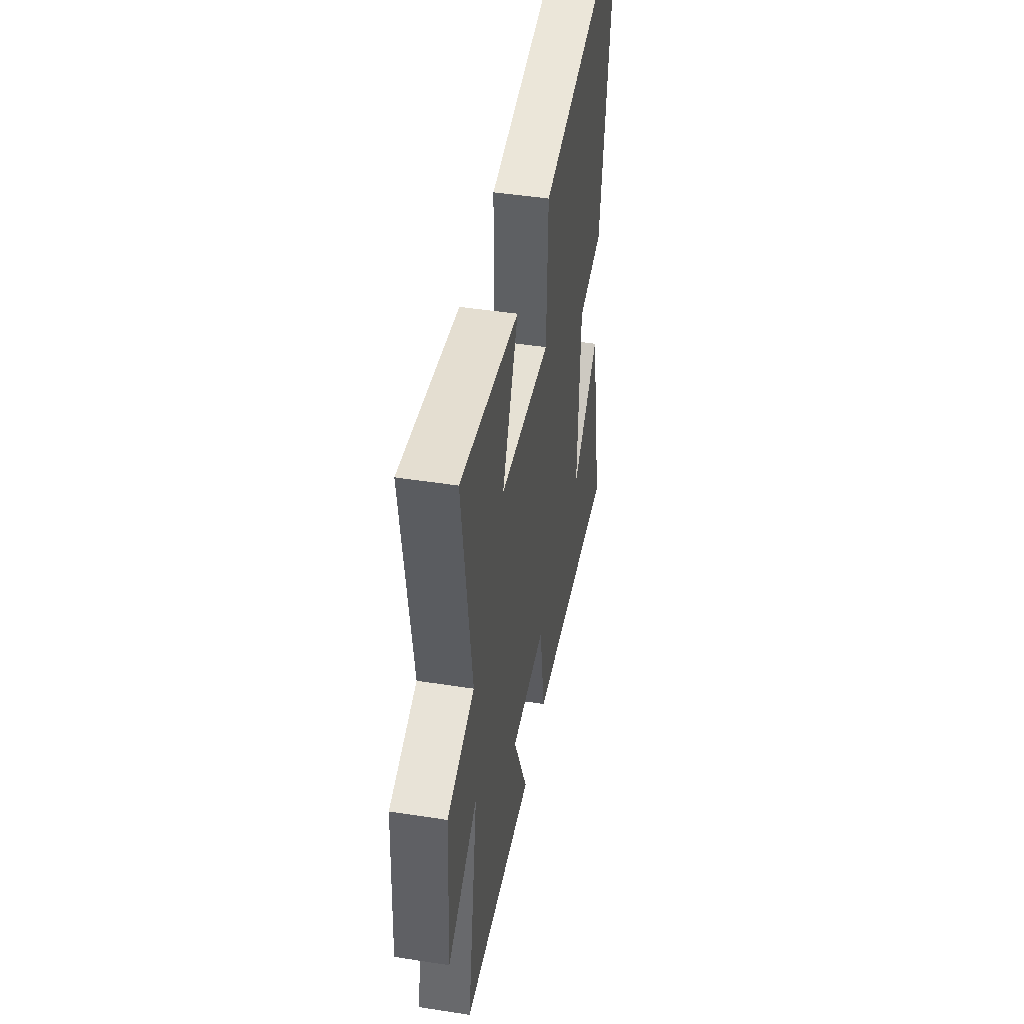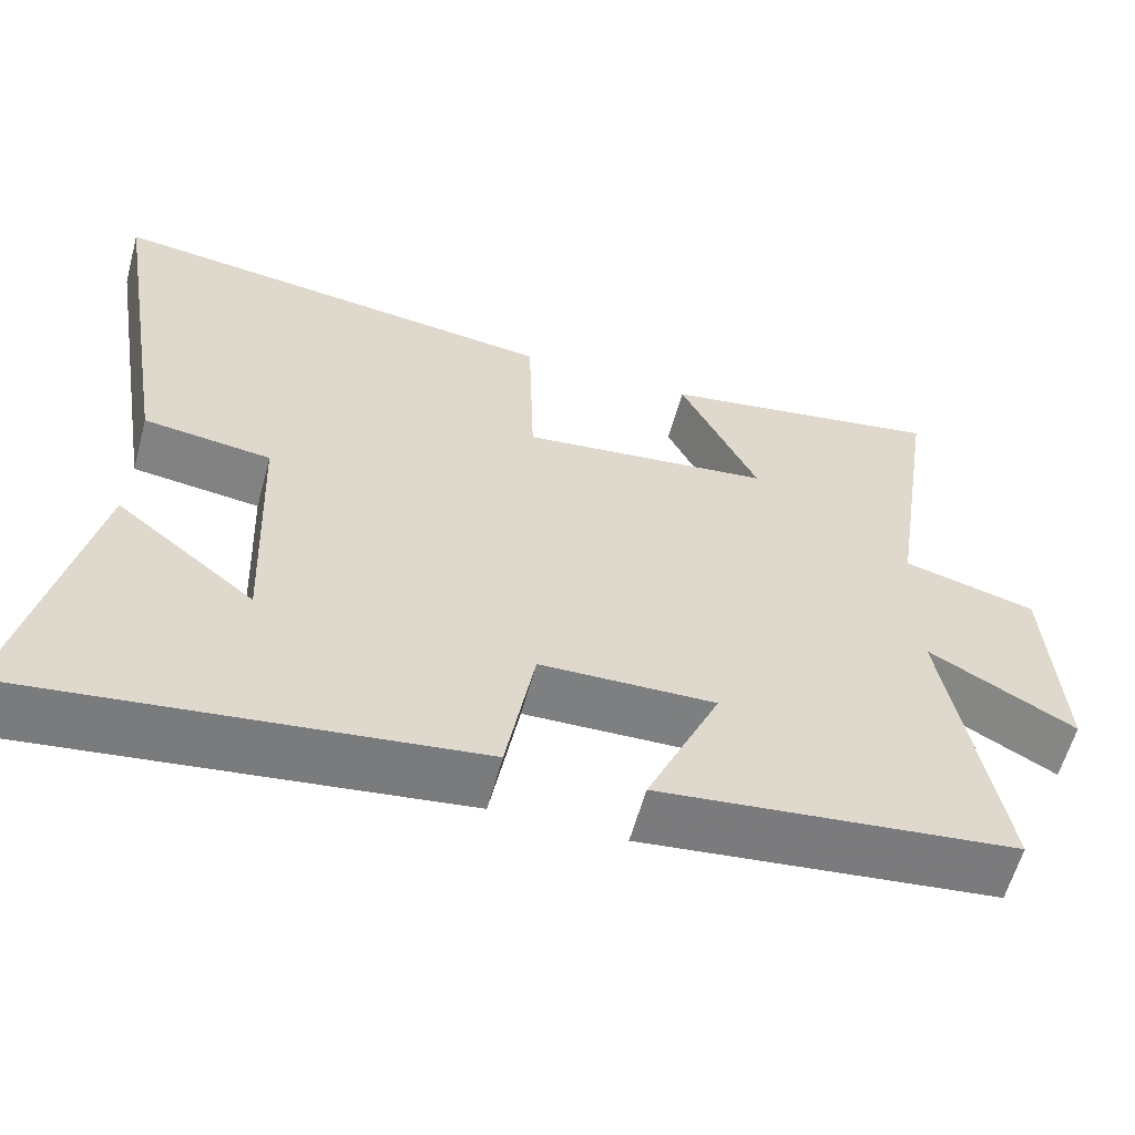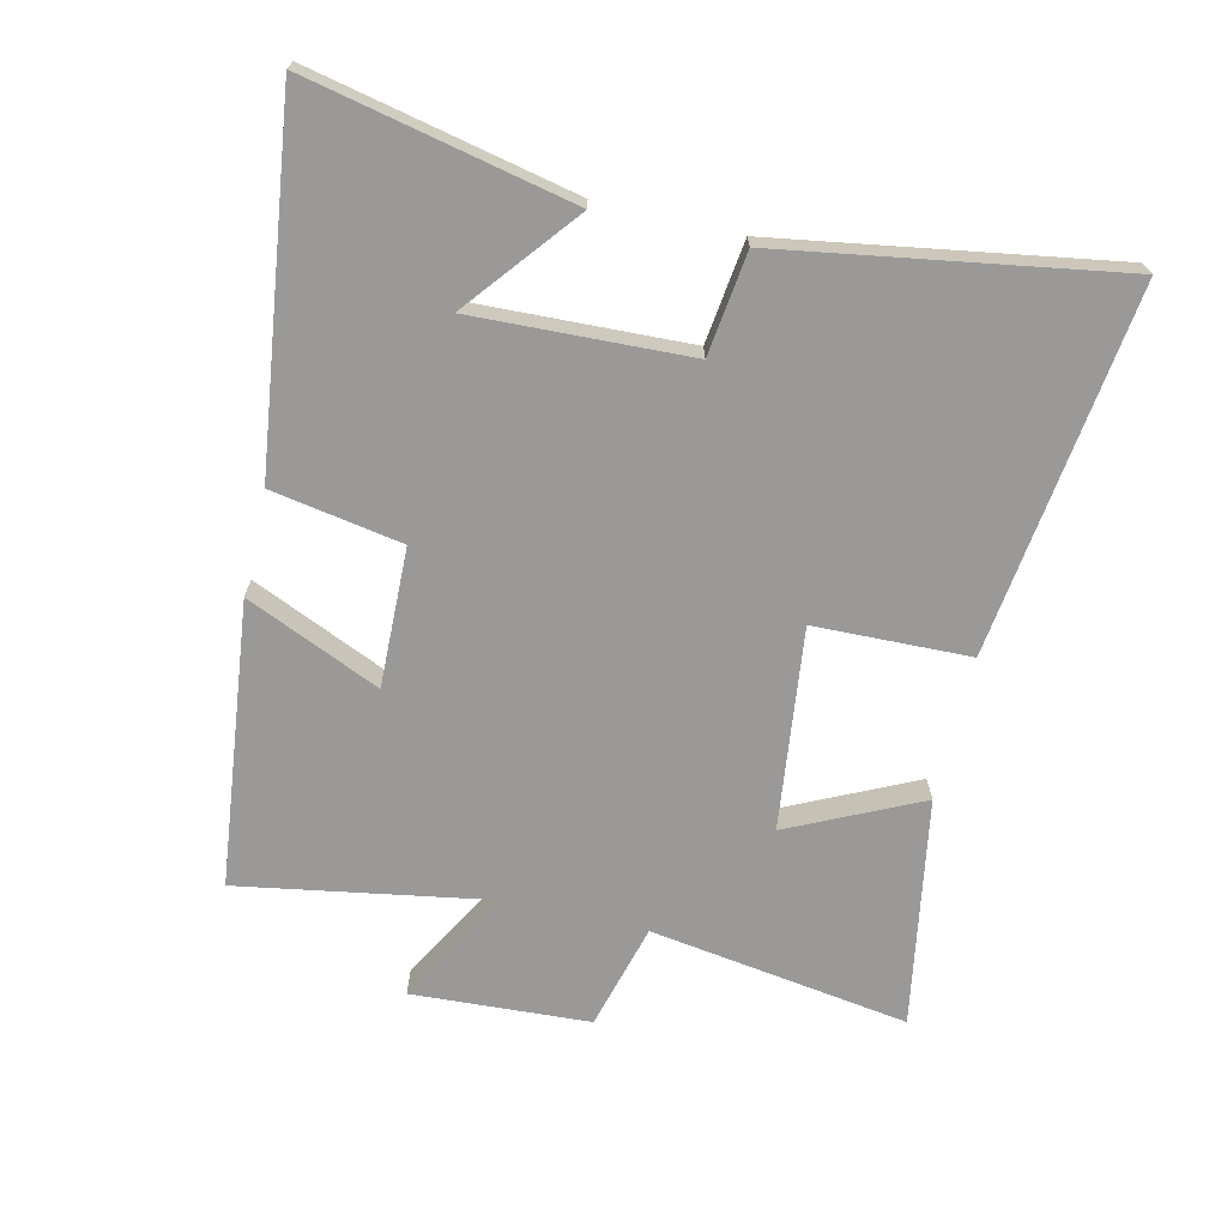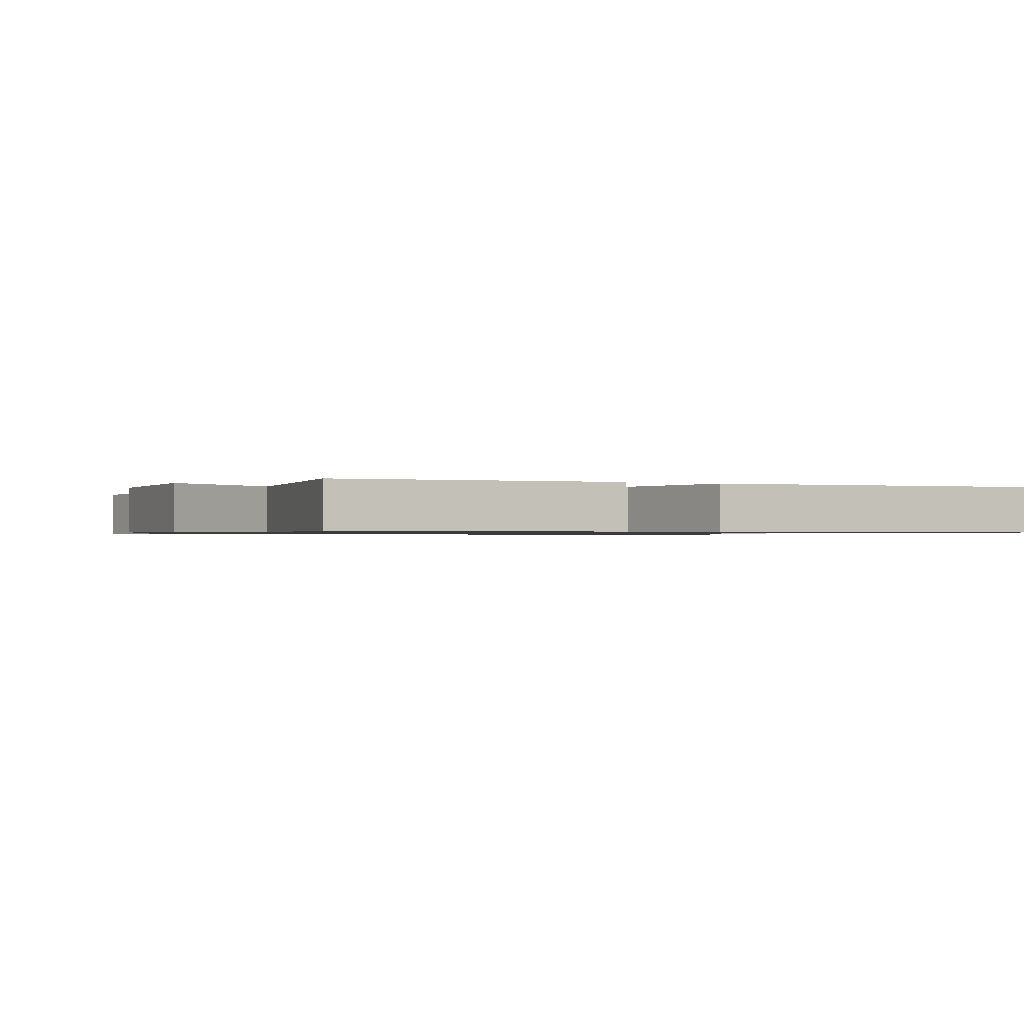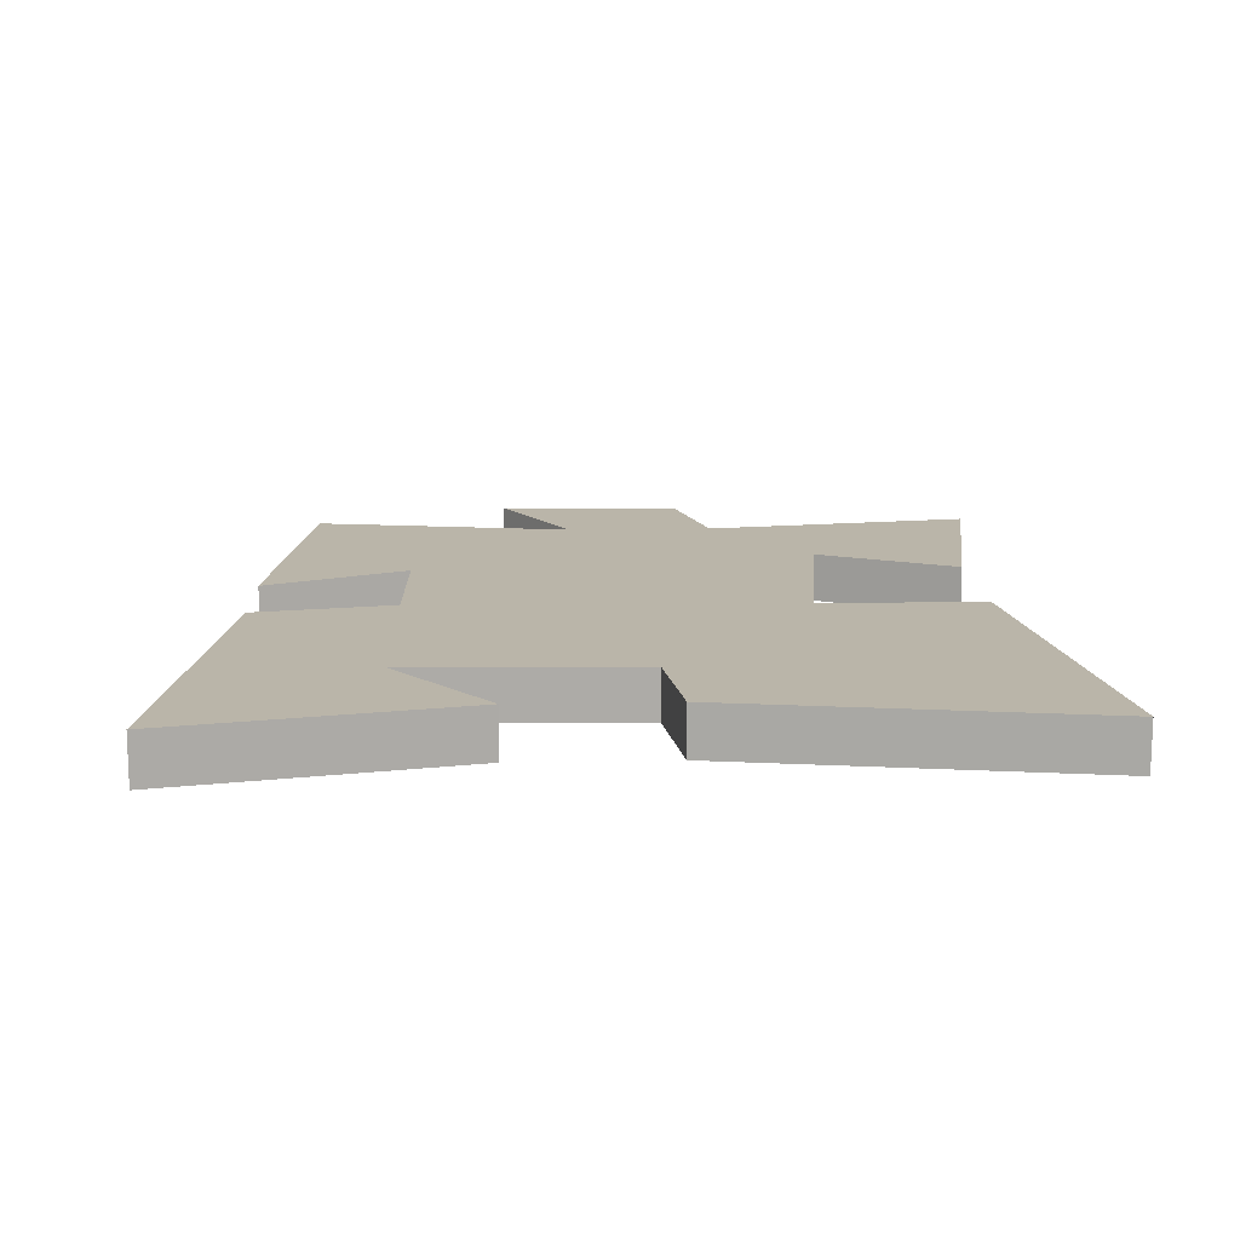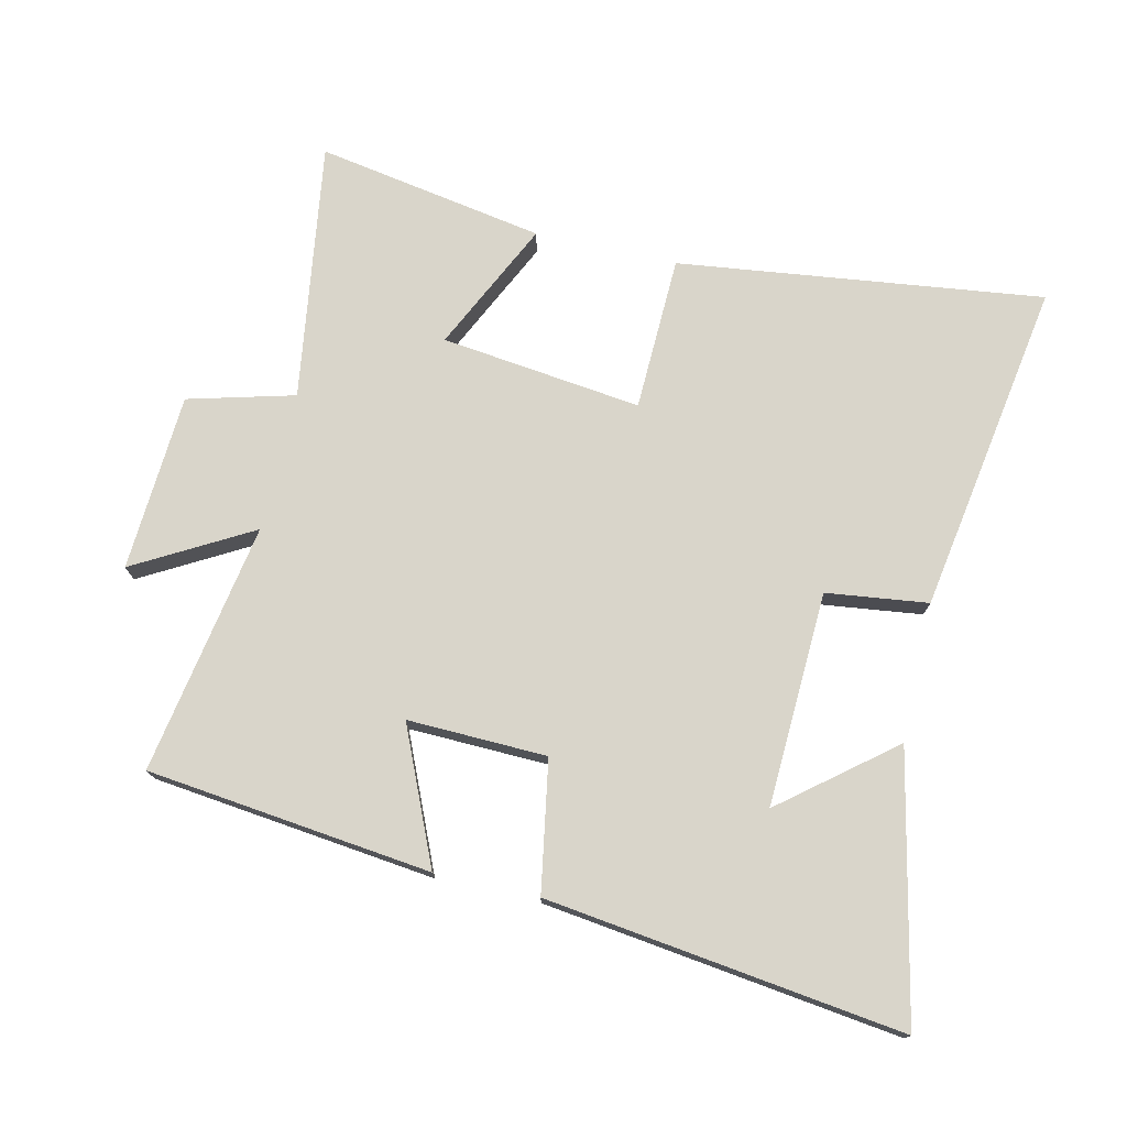
<metadata>
{"format":"obj","ext":"obj","renderer":"f3d","projection":"perspective","resolution":1024,"background":"white","views":[{"elev":45.6,"azim":100.2,"up":"+Z"},{"elev":-59.9,"azim":-15.3,"up":"+Z"},{"elev":-69.1,"azim":-103.2,"up":"+Y"},{"elev":-0.9,"azim":152.4,"up":"+Y"},{"elev":13.6,"azim":-92.5,"up":"+Y"},{"elev":74.7,"azim":-167.1,"up":"+Y"}]}
</metadata>
<code>
v 0.567 0.07 -0.449
v 0.126 0.07 -0.5
v 0.217 0.07 -0.292
v 0.001 0.07 -0.298
v -0.034 0.07 -0.5
v -0.587 0.07 -0.572
v -0.5 0.07 -0.163
v -0.328 0.07 -0.301
v -0.342 0.07 0.033
v -0.5 0.07 0.053
v -0.585 0.07 0.572
v -0.017 0.07 0.5
v -0.01 0.07 0.259
v 0.302 0.07 0.297
v 0.205 0.07 0.5
v 0.56 0.07 0.562
v 0.5 0.07 0.159
v 0.665 0.07 0.115
v 0.681 0.07 -0.161
v 0.5 0.07 -0.059
v 0.567 0 -0.449
v 0.126 0 -0.5
v 0.217 0 -0.292
v 0.001 0 -0.298
v -0.034 0 -0.5
v -0.587 0 -0.572
v -0.5 0 -0.163
v -0.328 0 -0.301
v -0.342 0 0.033
v -0.5 0 0.053
v -0.585 0 0.572
v -0.017 0 0.5
v -0.01 0 0.259
v 0.302 0 0.297
v 0.205 0 0.5
v 0.56 0 0.562
v 0.5 0 0.159
v 0.665 0 0.115
v 0.681 0 -0.161
v 0.5 0 -0.059
f 17 18 19 20
f 14 15 16 17
f 13 14 17 20
f 10 11 12 13
f 9 10 13 20
f 8 9 20
f 6 7 8
f 4 5 6 8
f 3 4 8 20
f 1 2 3 20
f 40 39 38 37
f 37 36 35 34
f 40 37 34 33
f 33 32 31 30
f 40 33 30 29
f 40 29 28
f 28 27 26
f 28 26 25 24
f 40 28 24 23
f 40 23 22 21
f 1 21 22 2
f 2 22 23 3
f 3 23 24 4
f 4 24 25 5
f 5 25 26 6
f 6 26 27 7
f 7 27 28 8
f 8 28 29 9
f 9 29 30 10
f 10 30 31 11
f 11 31 32 12
f 12 32 33 13
f 13 33 34 14
f 14 34 35 15
f 15 35 36 16
f 16 36 37 17
f 17 37 38 18
f 18 38 39 19
f 19 39 40 20
f 20 40 21 1

</code>
